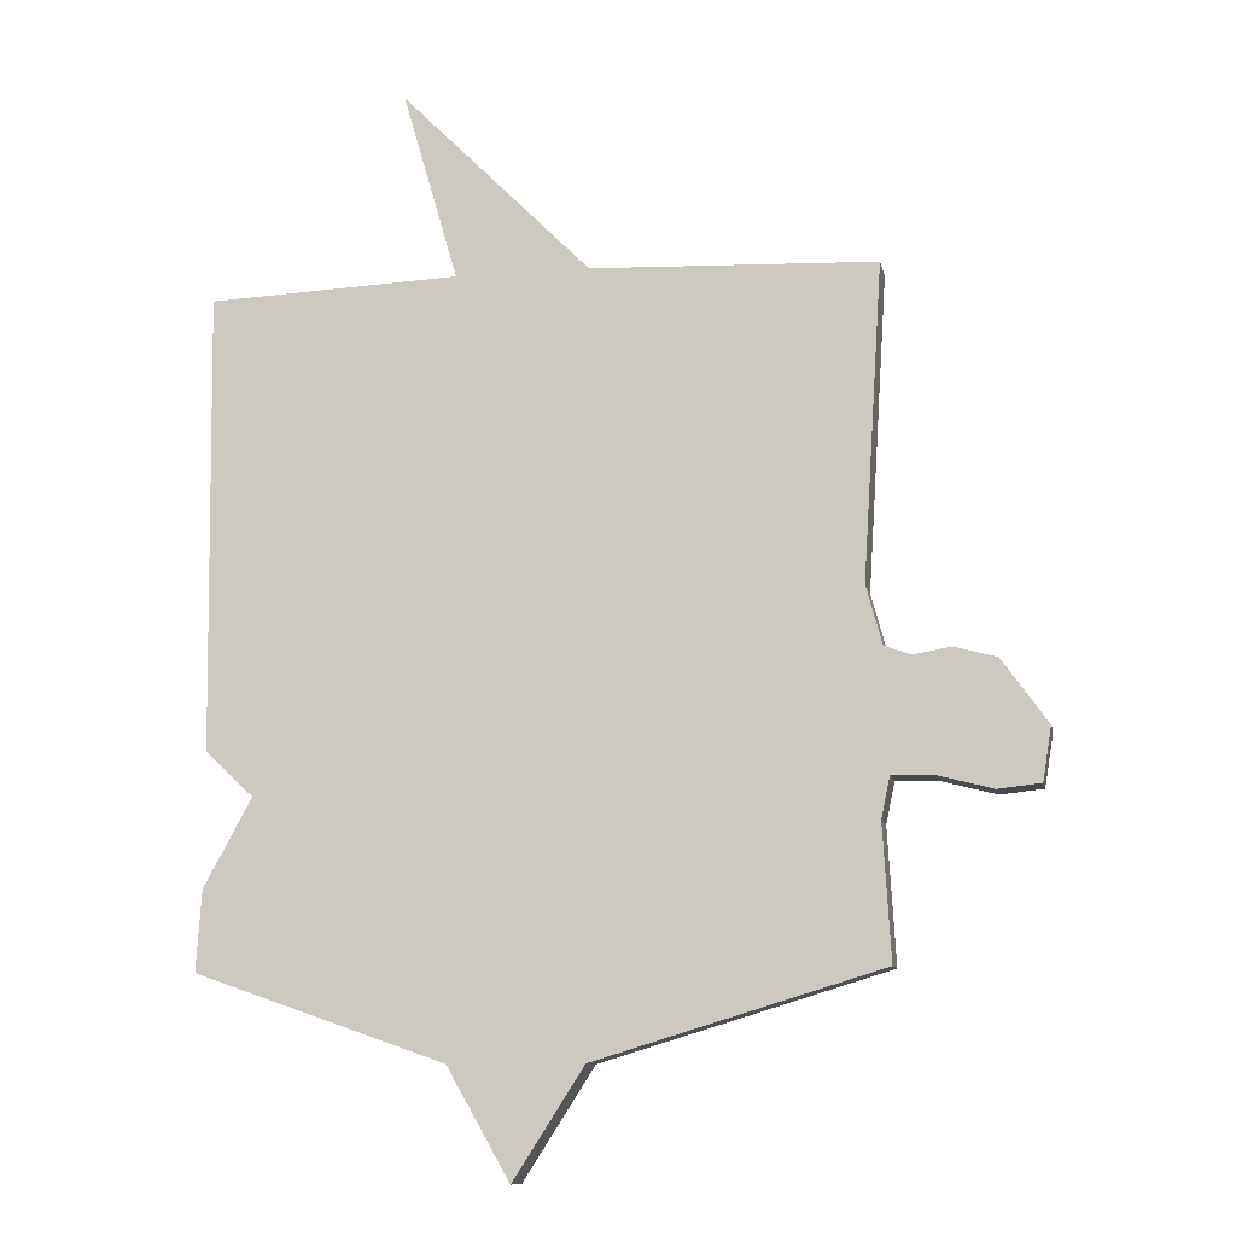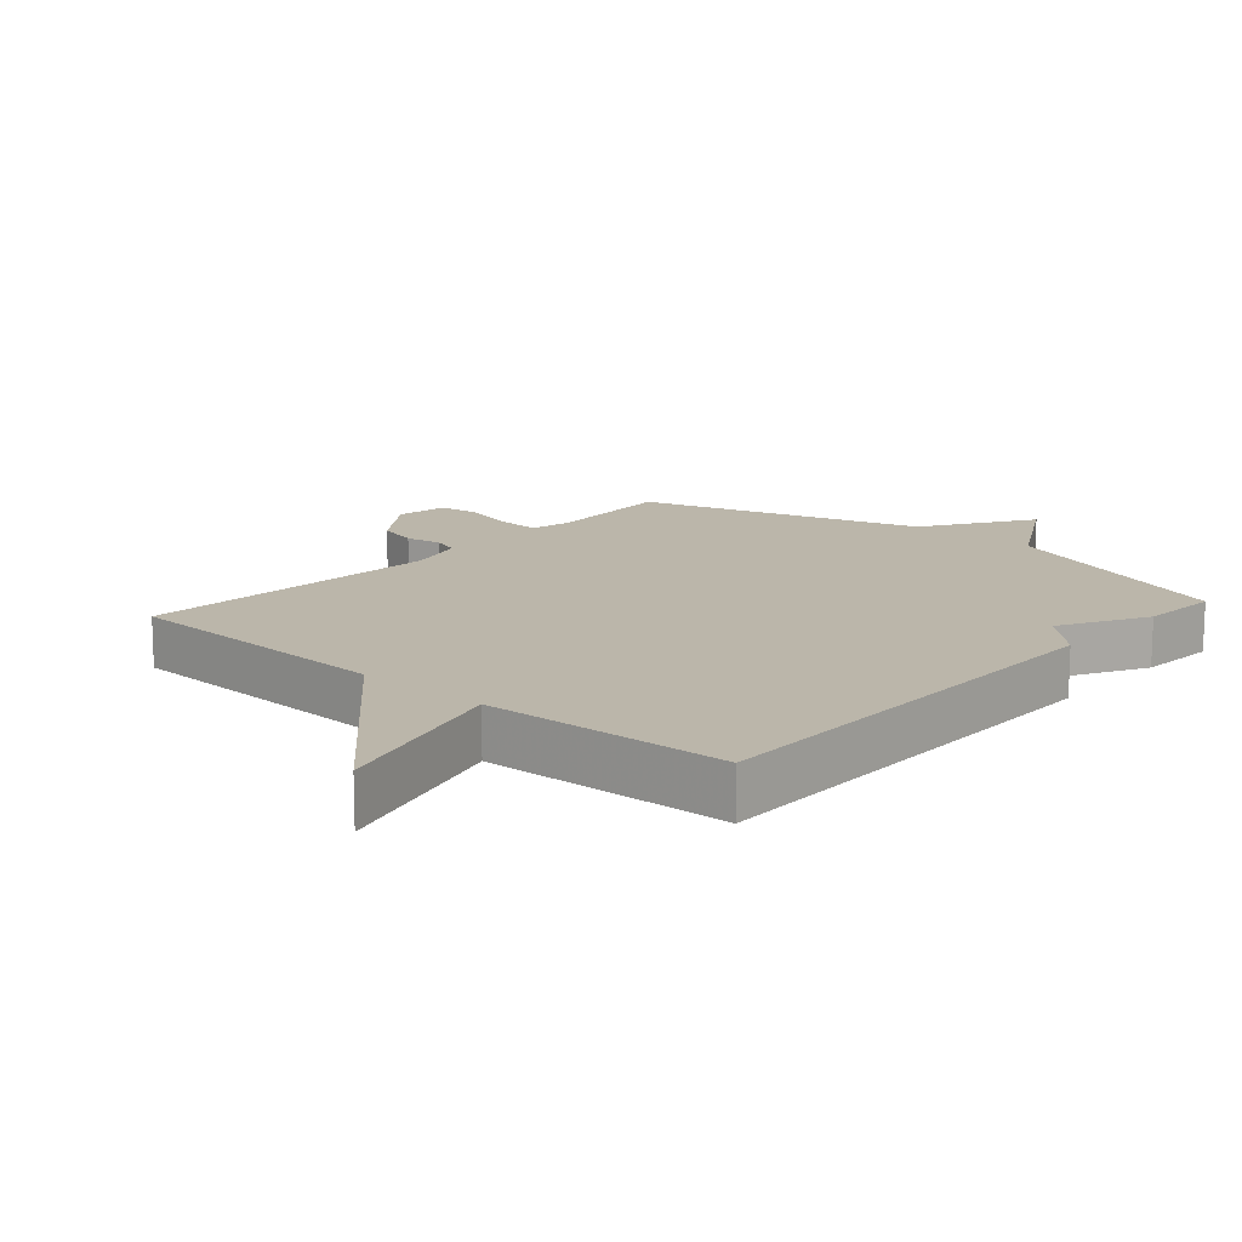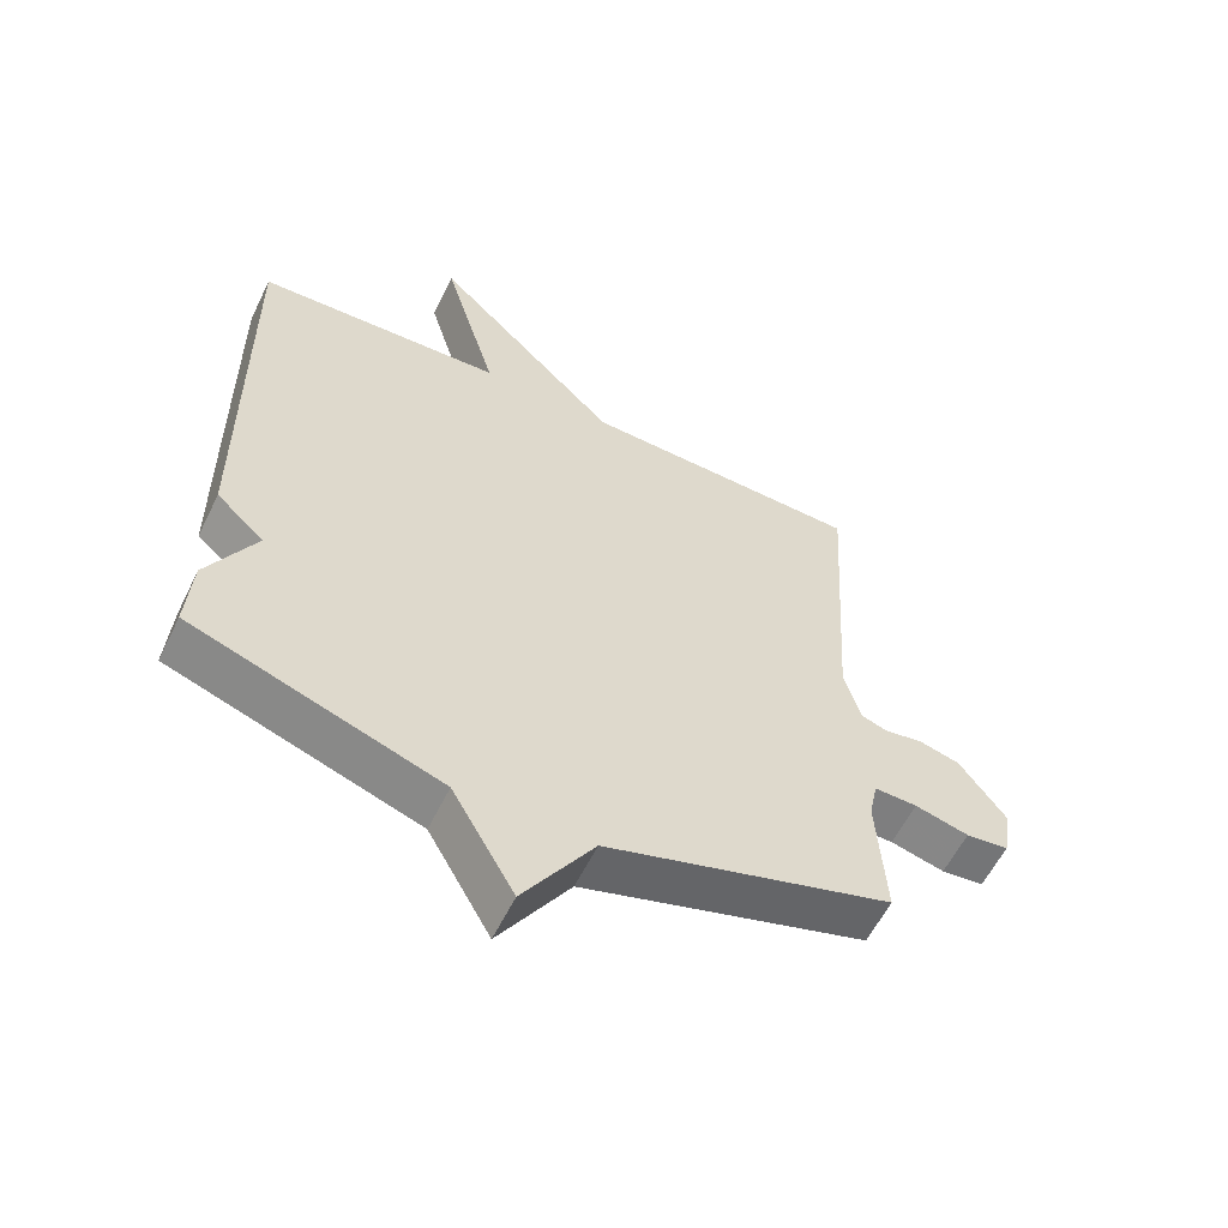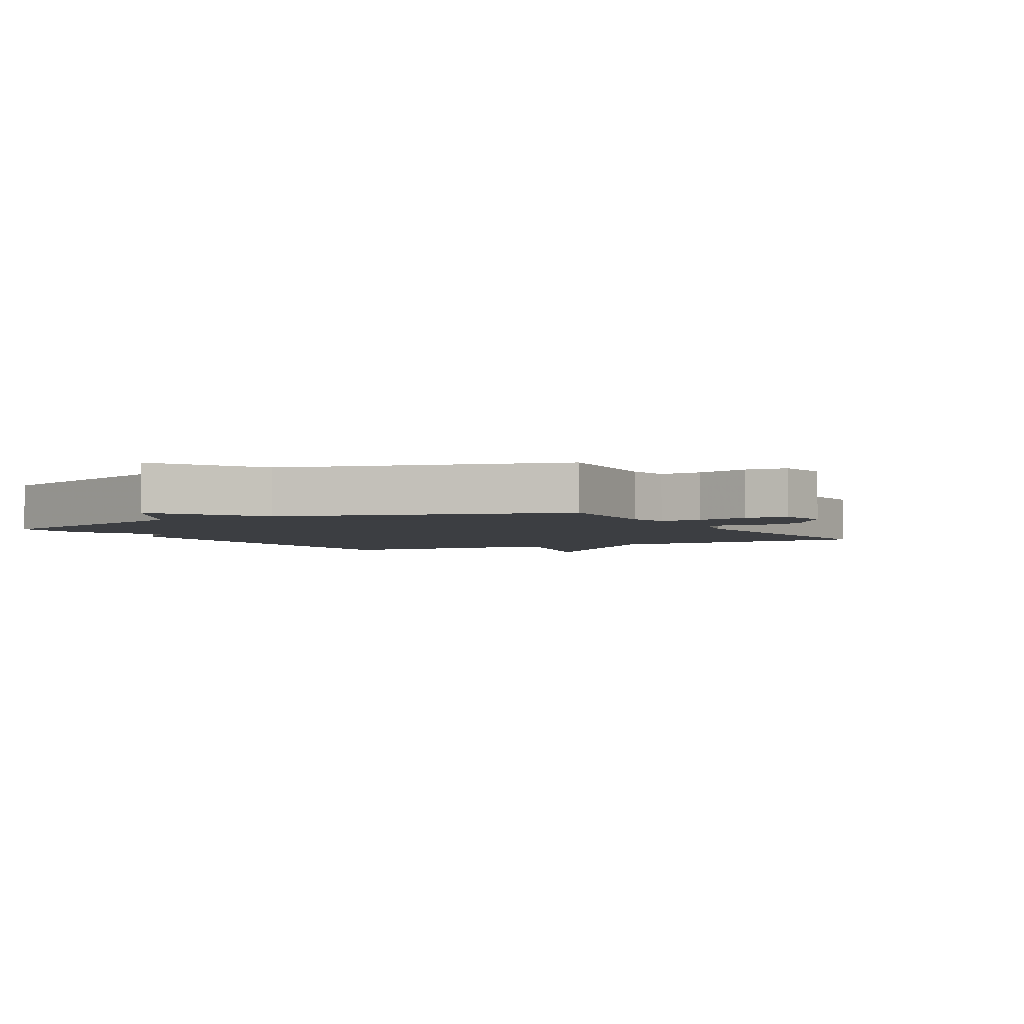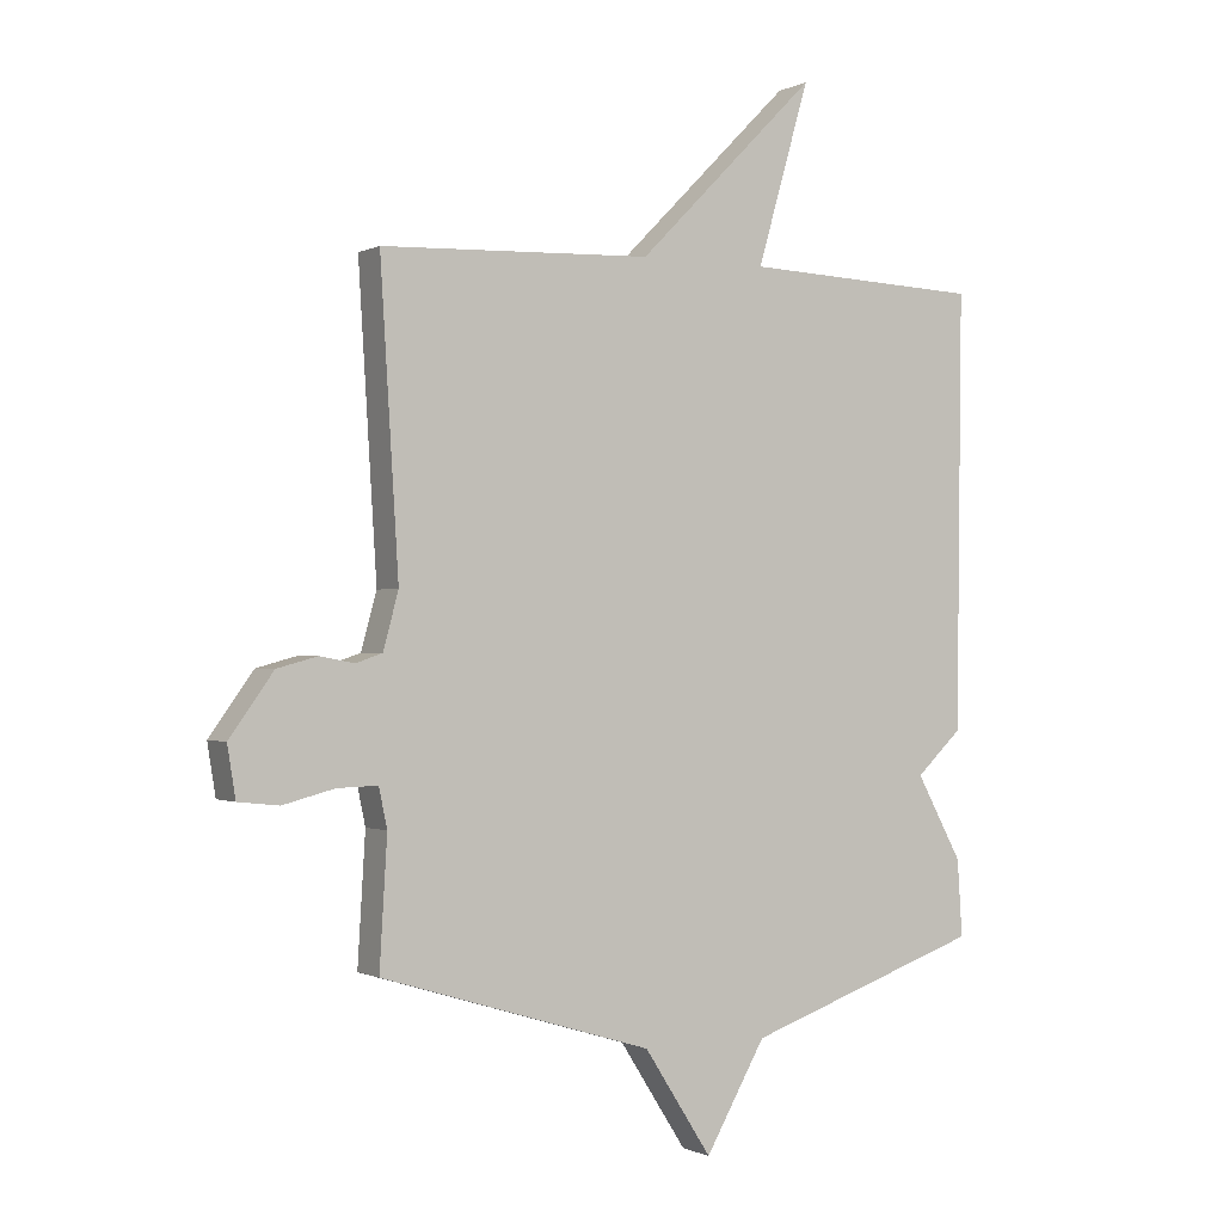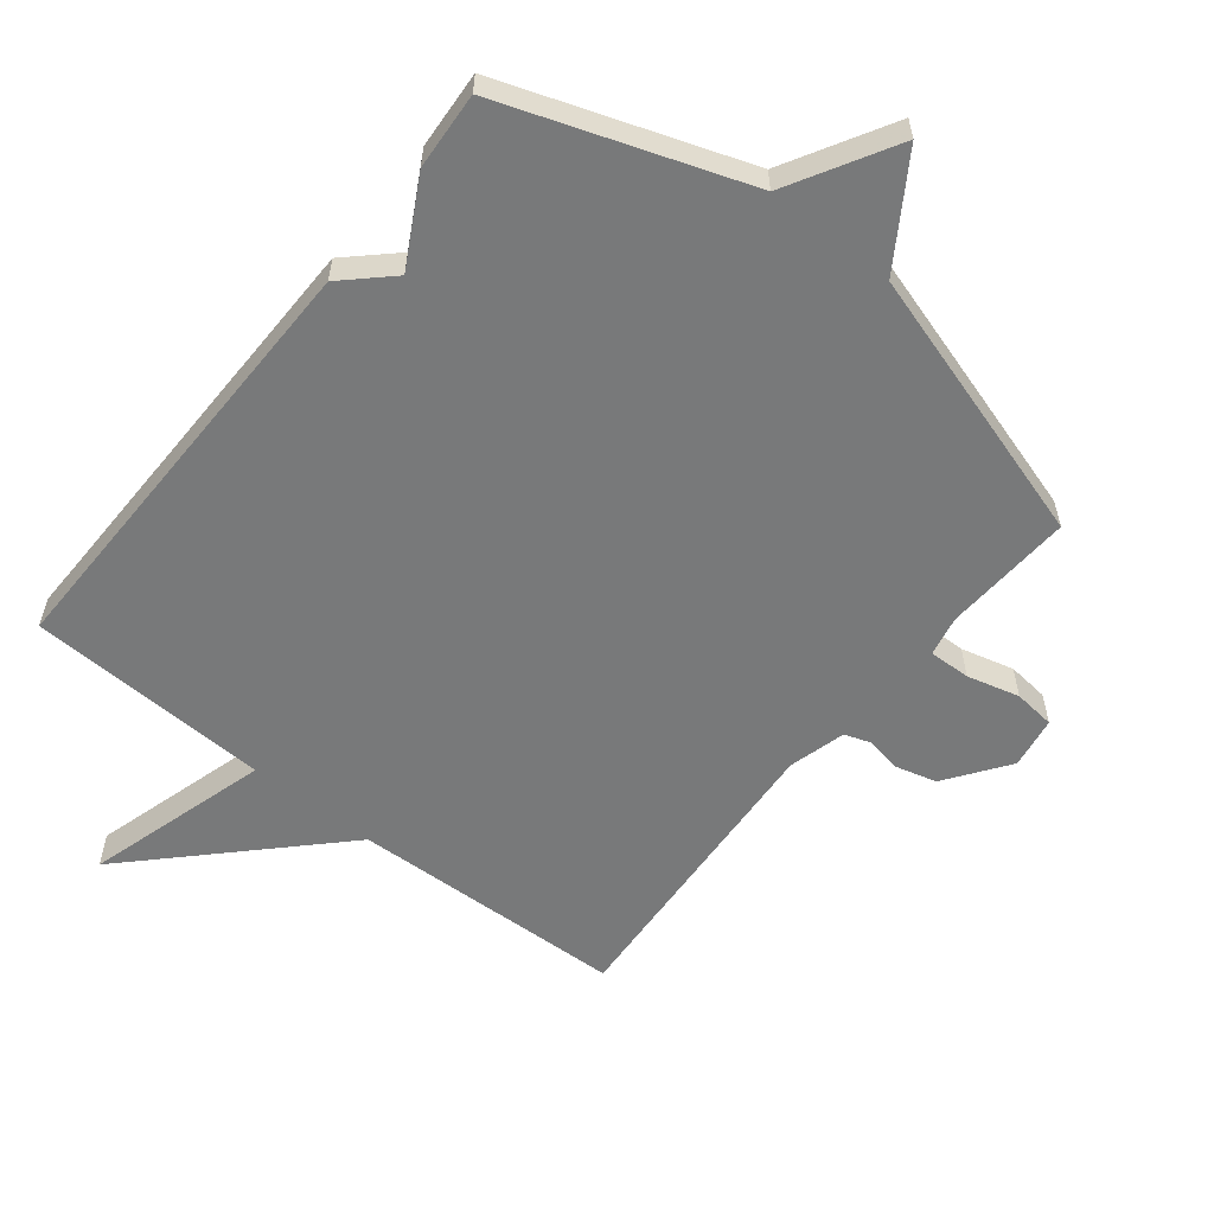
<metadata>
{"format":"obj","ext":"obj","renderer":"f3d","projection":"perspective","resolution":1024,"background":"white","views":[{"elev":-10.3,"azim":-168.8,"up":"+Z"},{"elev":14.1,"azim":41.6,"up":"+Y"},{"elev":-58.8,"azim":154.0,"up":"+Z"},{"elev":-3.1,"azim":-150.7,"up":"+Y"},{"elev":-0.6,"azim":-30.5,"up":"+Z"},{"elev":-57.7,"azim":141.5,"up":"+Y"}]}
</metadata>
<code>
v -0.5 0.07 -0.5
v -0.488 0.07 -0.3
v -0.501 0.07 -0.238
v -0.565 0.07 -0.24
v -0.646 0.07 -0.261
v -0.71 0.07 -0.254
v -0.723 0.07 -0.174
v -0.654 0.07 -0.078
v -0.591 0.07 -0.061
v -0.536 0.07 -0.071
v -0.495 0.07 -0.057
v -0.471 0.07 0.031
v -0.5 0.07 0.5
v -0.075 0.07 0.516
v 0.207 0.07 0.799
v 0.125 0.07 0.516
v 0.5 0.07 0.5
v 0.492 0.07 -0.18
v 0.42 0.07 -0.248
v 0.492 0.07 -0.38
v 0.5 0.07 -0.5
v 0.127 0.07 -0.63
v 0.033 0.07 -0.795
v -0.073 0.07 -0.63
v -0.5 0 -0.5
v -0.488 0 -0.3
v -0.501 0 -0.238
v -0.565 0 -0.24
v -0.646 0 -0.261
v -0.71 0 -0.254
v -0.723 0 -0.174
v -0.654 0 -0.078
v -0.591 0 -0.061
v -0.536 0 -0.071
v -0.495 0 -0.057
v -0.471 0 0.031
v -0.5 0 0.5
v -0.075 0 0.516
v 0.207 0 0.799
v 0.125 0 0.516
v 0.5 0 0.5
v 0.492 0 -0.18
v 0.42 0 -0.248
v 0.492 0 -0.38
v 0.5 0 -0.5
v 0.127 0 -0.63
v 0.033 0 -0.795
v -0.073 0 -0.63
f 22 23 24
f 24 1 2
f 22 24 2
f 21 22 2
f 20 21 2
f 19 20 2
f 19 2 3
f 18 19 3
f 17 18 3
f 16 17 3
f 16 3 4
f 15 16 4
f 14 15 4
f 12 13 14
f 11 12 14
f 11 14 4
f 5 6 7
f 4 5 7
f 11 4 7
f 10 11 7
f 7 8 9 10
f 48 47 46
f 26 25 48
f 26 48 46
f 26 46 45
f 26 45 44
f 26 44 43
f 27 26 43
f 27 43 42
f 27 42 41
f 27 41 40
f 28 27 40
f 28 40 39
f 28 39 38
f 38 37 36
f 38 36 35
f 28 38 35
f 31 30 29
f 31 29 28
f 31 28 35
f 31 35 34
f 34 33 32 31
f 1 25 26 2
f 2 26 27 3
f 3 27 28 4
f 4 28 29 5
f 5 29 30 6
f 6 30 31 7
f 7 31 32 8
f 8 32 33 9
f 9 33 34 10
f 10 34 35 11
f 11 35 36 12
f 12 36 37 13
f 13 37 38 14
f 14 38 39 15
f 15 39 40 16
f 16 40 41 17
f 17 41 42 18
f 18 42 43 19
f 19 43 44 20
f 20 44 45 21
f 21 45 46 22
f 22 46 47 23
f 23 47 48 24
f 24 48 25 1

</code>
